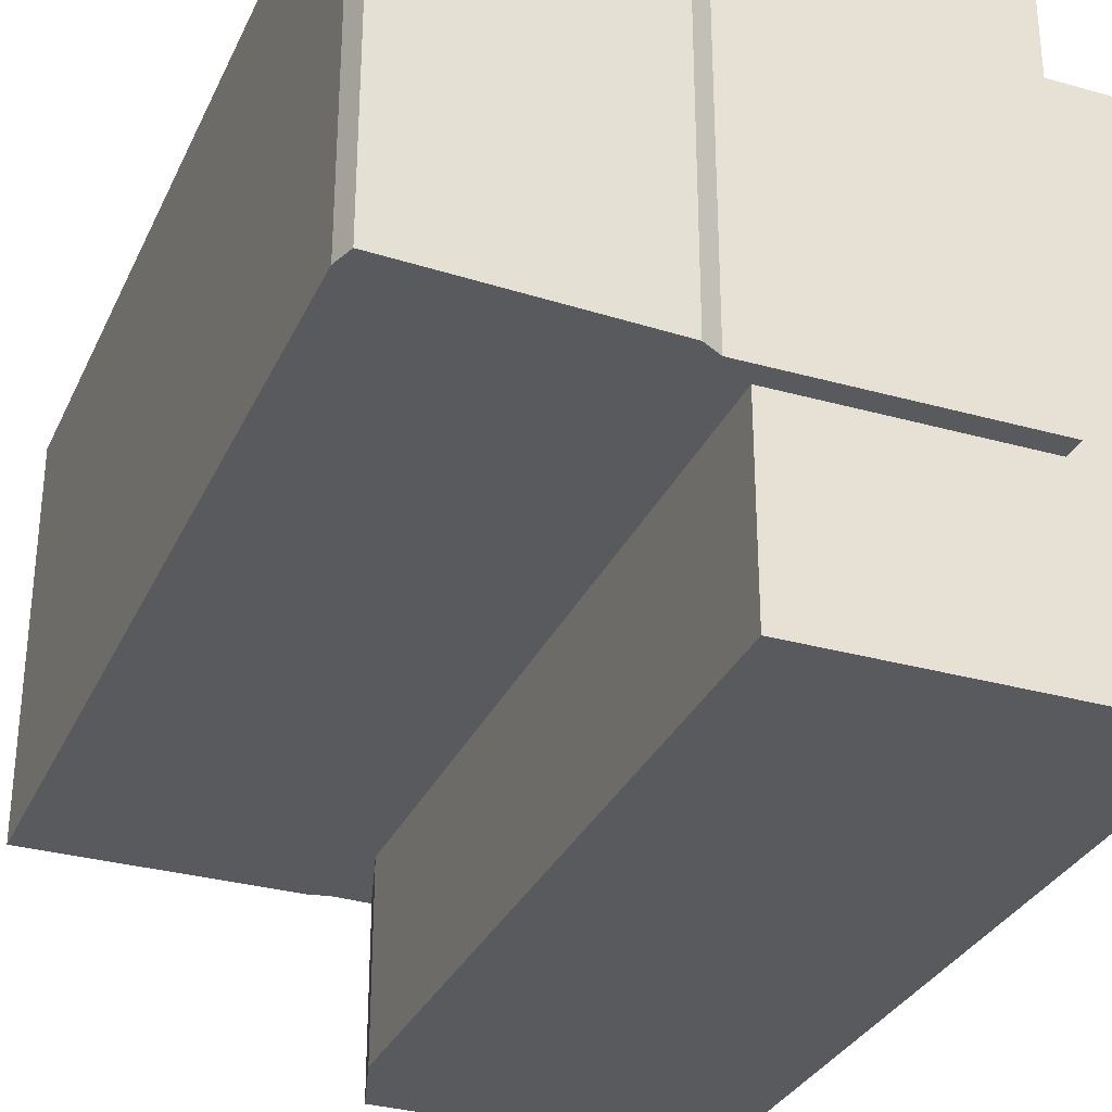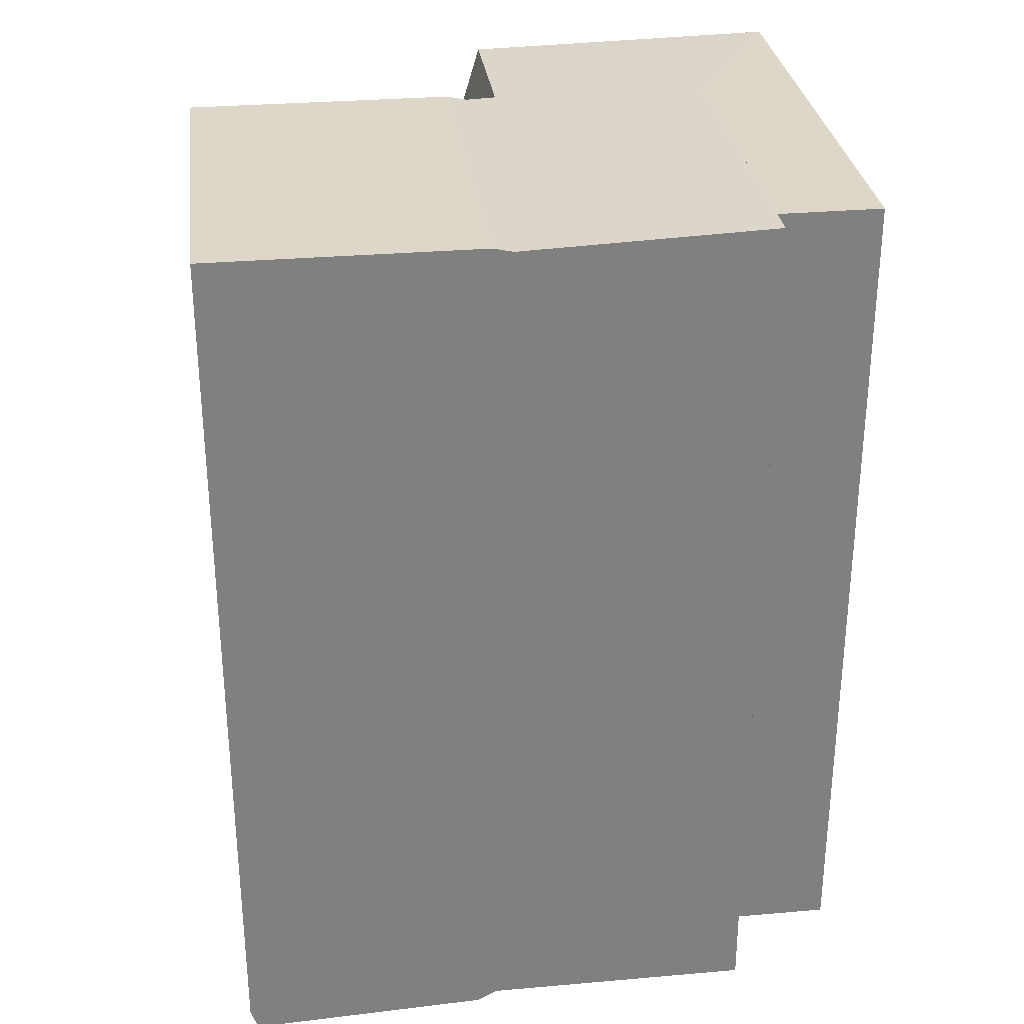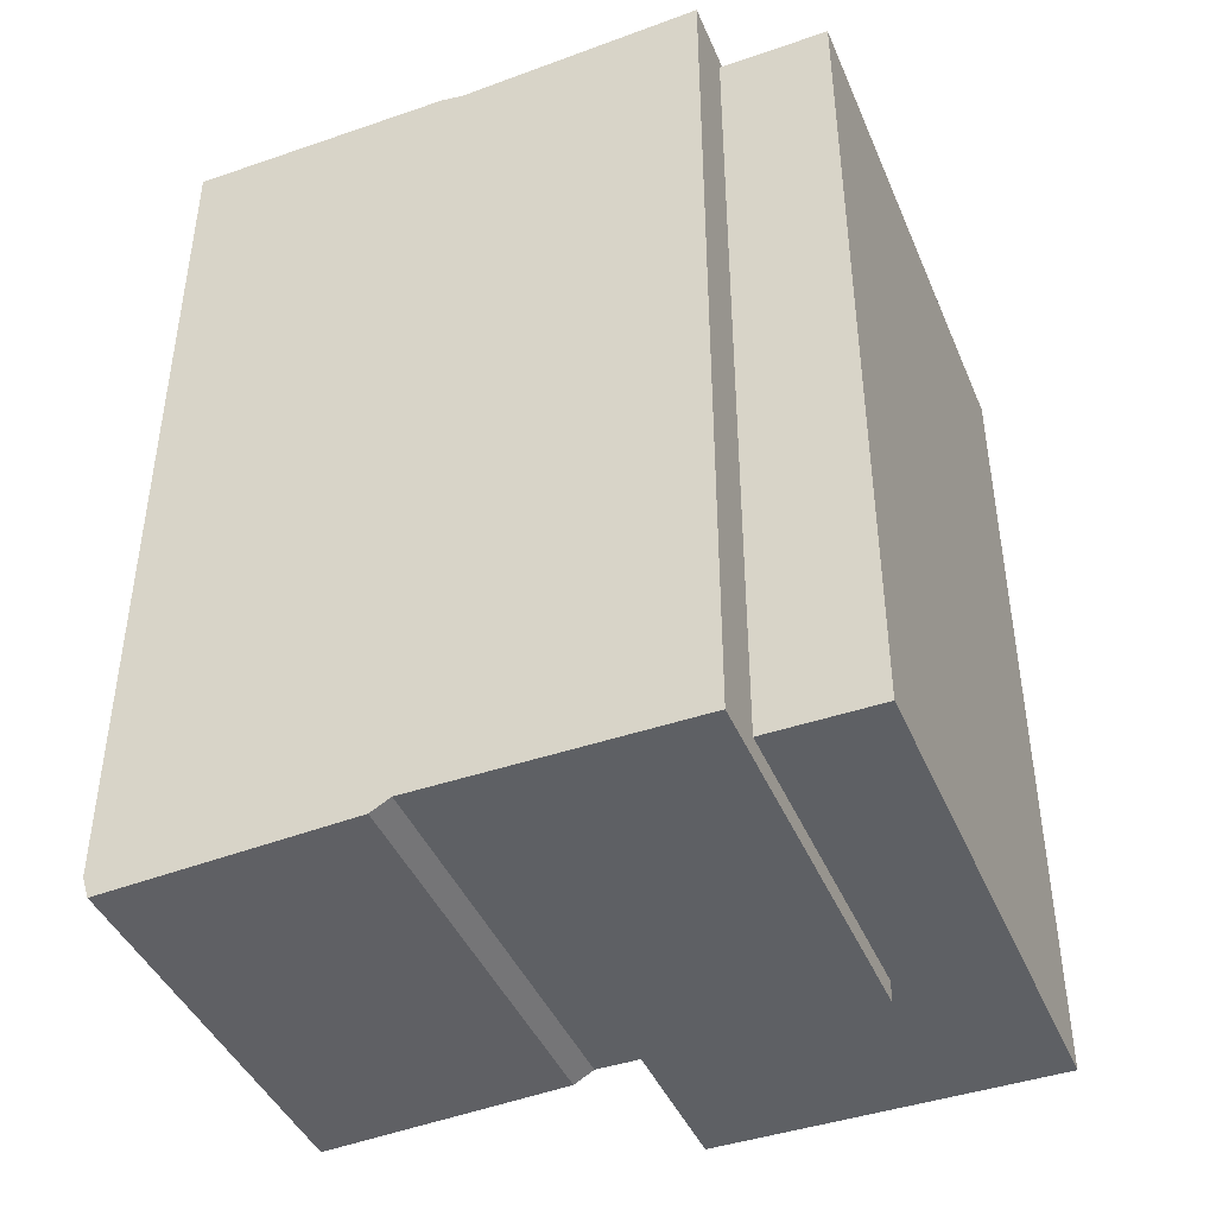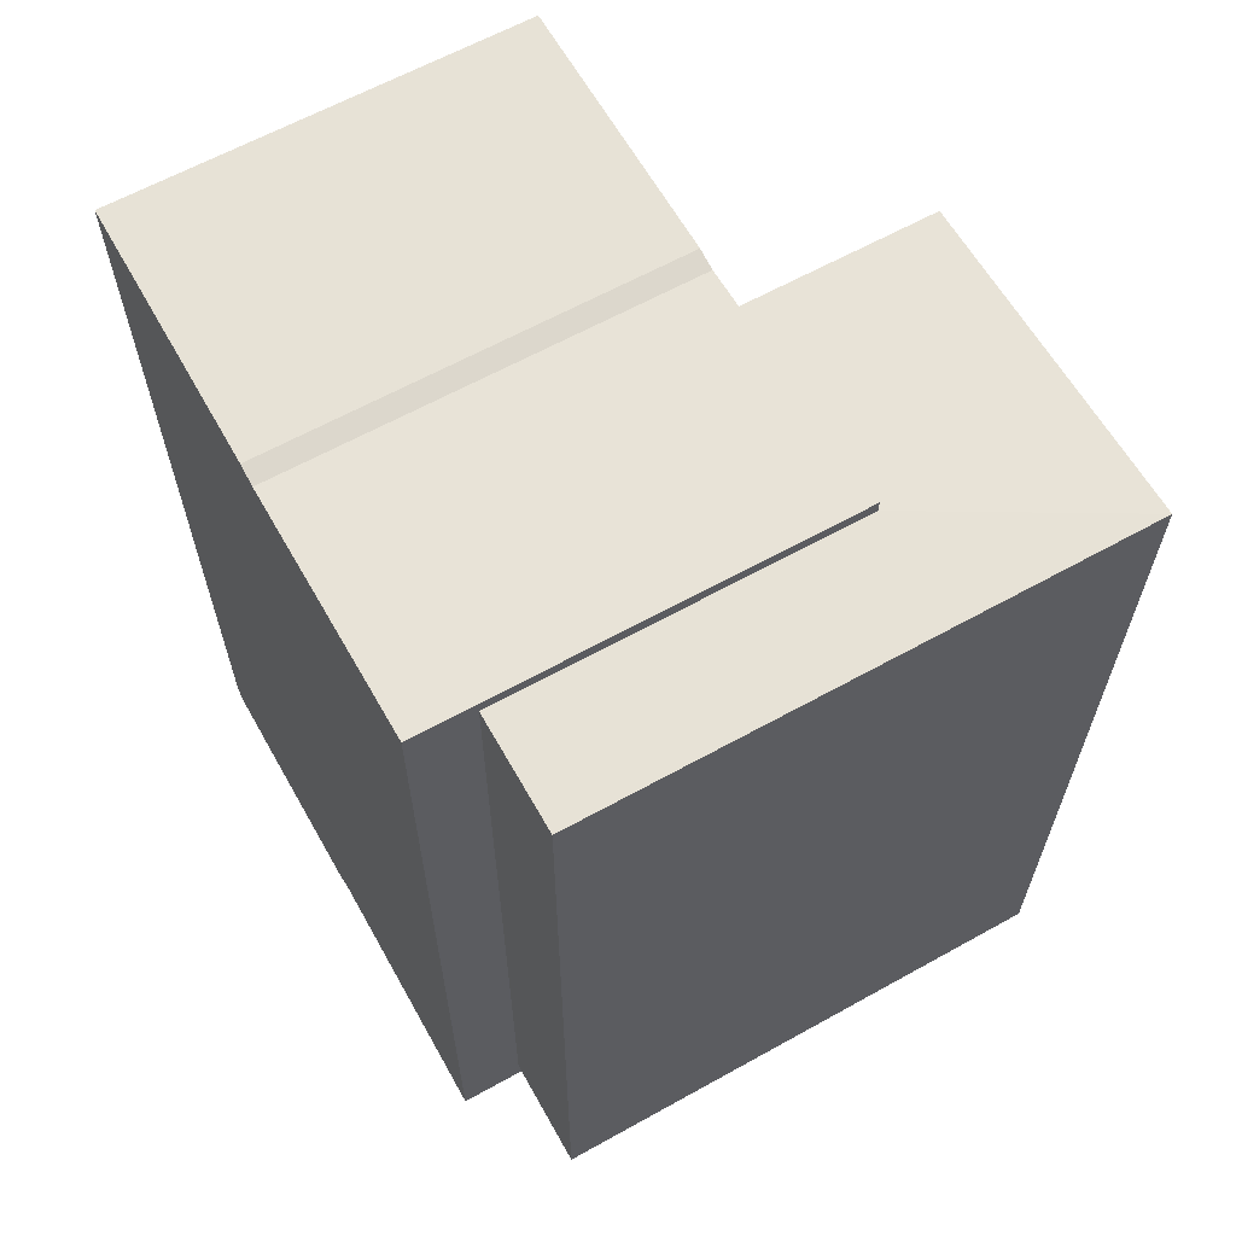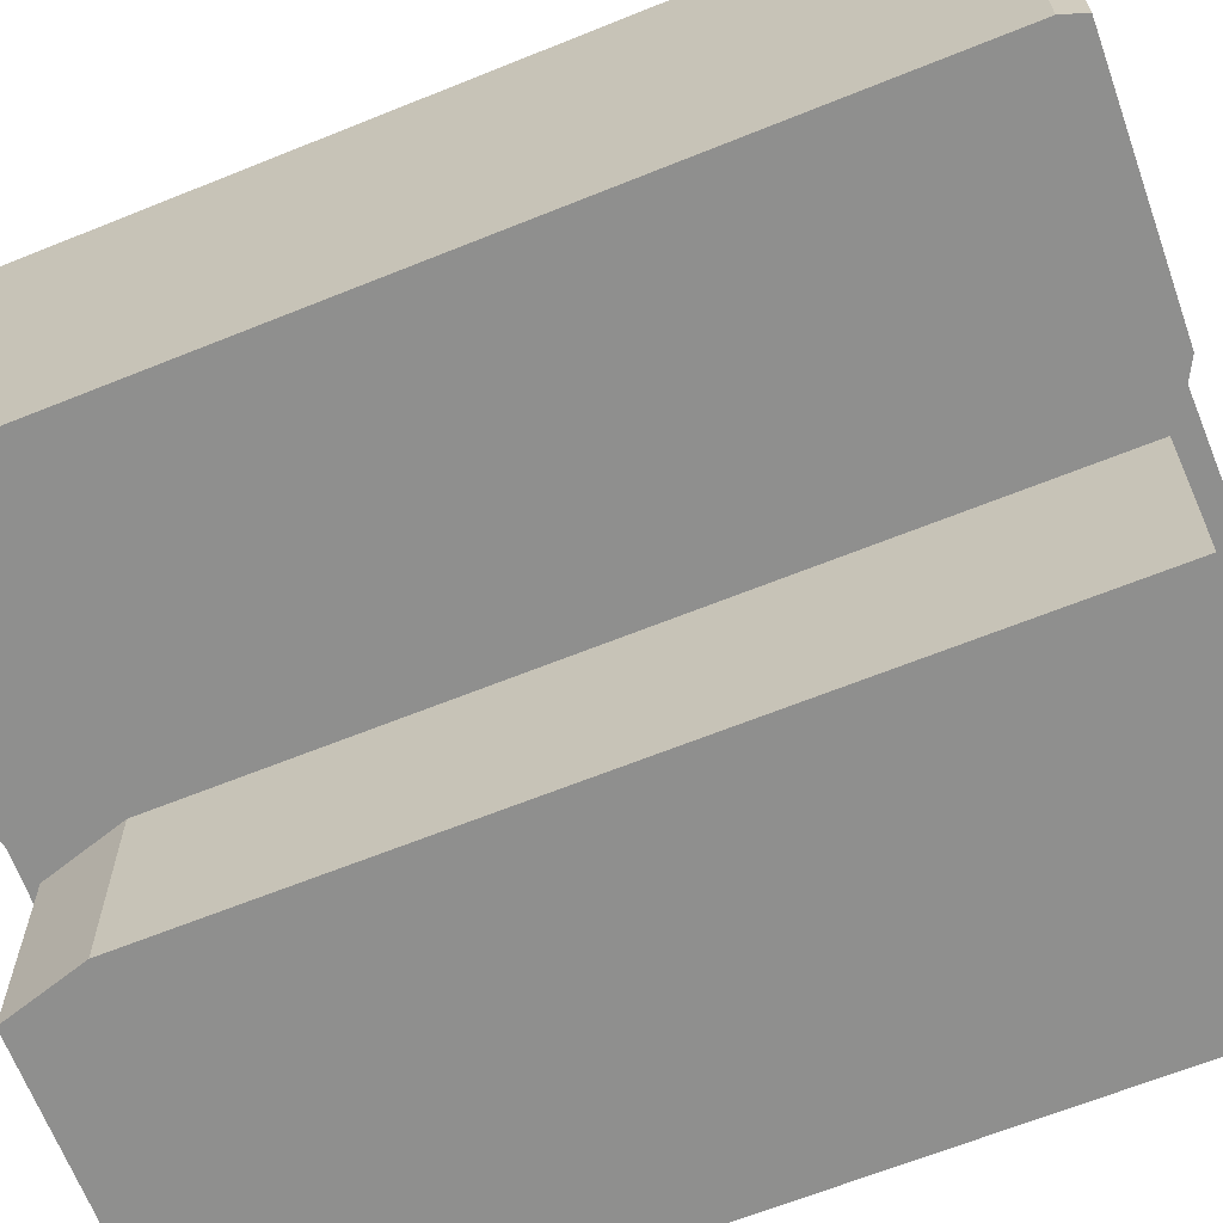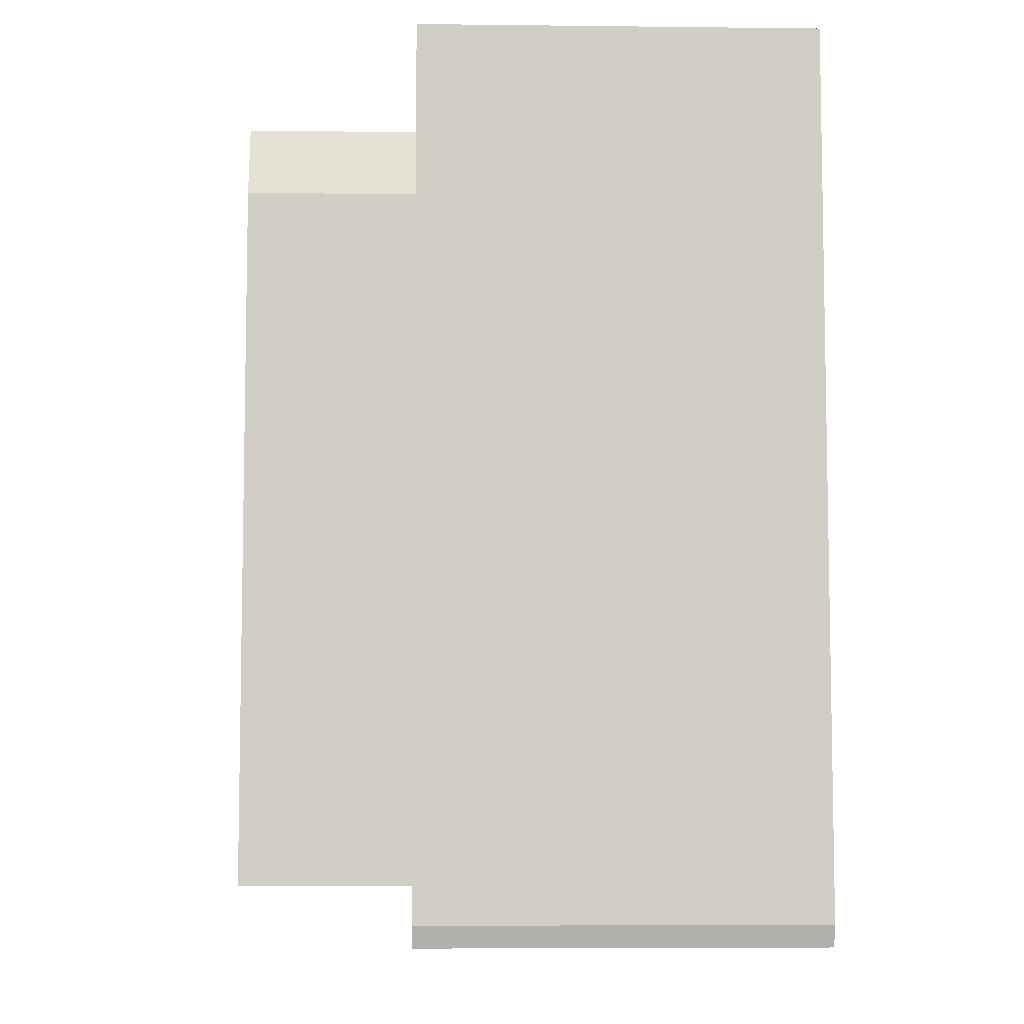
<metadata>
{"format":"obj","ext":"obj","renderer":"f3d","projection":"perspective","resolution":1024,"background":"white","views":[{"elev":-31.4,"azim":-21.7,"up":"+Z"},{"elev":30.3,"azim":-7.2,"up":"+Y"},{"elev":-43.1,"azim":22.1,"up":"+Y"},{"elev":63.1,"azim":60.7,"up":"+Y"},{"elev":-65.2,"azim":-67.9,"up":"+Z"},{"elev":-6.8,"azim":-91.9,"up":"+Y"}]}
</metadata>
<code>
g Mesh13
v -523.5 293.9 -980.2
v -563.4 292.6 -980.2
v -563.4 292.6 -1016
v -502.8 294 -1016
v -523.5 293.9 -980.2
v -563.4 292.6 -1016
v -563.4 292.6 -980.2
v -523.5 293.9 -980.2
v -563.4 292.6 -1016
v -523.5 293.9 -980.2
v -502.8 294 -1016
v -563.4 292.6 -1016
v -573.5 295.2 -905.1
v -623.5 295.2 -905.1
v -623.5 295.2 -980.2
v -573.5 295.2 -980.2
v -623.5 295.2 -905.1
v -573.5 295.2 -905.1
v -623.5 295.2 -980.2
v -573.5 295.2 -980.2
v -623.5 295.2 -980.2
v -623.5 295.2 -905.1
v -623.5 130.6 -905.1
v -623.5 130.6 -980.2
v -623.5 295.2 -905.1
v -623.5 295.2 -980.2
v -623.5 130.6 -905.1
v -623.5 130.6 -980.2
v -623.5 295.2 -905.1
v -573.5 295.2 -905.1
v -569.7 294.4 -905.1
v -623.5 130.6 -905.1
v -523.5 296.3 -905.1
v -573.5 130.6 -905.1
v -523.5 130.6 -905.1
v -577.1 128.6 -905.1
v -622.2 126.6 -905.1
v -573.5 295.2 -905.1
v -623.5 295.2 -905.1
v -569.7 294.4 -905.1
v -623.5 130.6 -905.1
v -523.5 296.3 -905.1
v -573.5 130.6 -905.1
v -523.5 130.6 -905.1
v -577.1 128.6 -905.1
v -622.2 126.6 -905.1
v -569.7 294.4 -905.1
v -573.5 295.2 -905.1
v -573.5 295.2 -980.2
v -569.7 294.4 -980.2
v -573.5 295.2 -905.1
v -569.7 294.4 -905.1
v -573.5 295.2 -980.2
v -569.7 294.4 -980.2
v -569.7 294.4 -980.2
v -573.5 295.2 -980.2
v -623.5 295.2 -980.2
v -563.4 292.6 -980.2
v -523.5 293.9 -980.2
v -523.5 296.3 -980.2
v -567.8 277.9 -980.2
v -567.8 134.8 -980.2
v -573.5 130.6 -980.2
v -623.5 130.6 -980.2
v -523.5 130.6 -980.2
v -523.5 134.8 -980.2
v -577.1 128.6 -980.2
v -622.2 126.6 -980.2
v -622.2 126.6 -980.2
v -623.5 130.6 -980.2
v -577.1 128.6 -980.2
v -573.5 130.6 -980.2
v -623.5 295.2 -980.2
v -567.8 134.8 -980.2
v -523.5 130.6 -980.2
v -523.5 134.8 -980.2
v -567.8 277.9 -980.2
v -563.4 292.6 -980.2
v -569.7 294.4 -980.2
v -573.5 295.2 -980.2
v -523.5 293.9 -980.2
v -523.5 296.3 -980.2
v -577.1 128.6 -980.2
v -622.2 126.6 -980.2
v -622.2 126.6 -905.1
v -577.1 128.6 -905.1
v -622.2 126.6 -980.2
v -577.1 128.6 -980.2
v -622.2 126.6 -905.1
v -577.1 128.6 -905.1
v -622.2 126.6 -905.1
v -622.2 126.6 -980.2
v -623.5 130.6 -980.2
v -623.5 130.6 -905.1
v -623.5 130.6 -905.1
v -623.5 130.6 -980.2
v -622.2 126.6 -905.1
v -622.2 126.6 -980.2
v -577.1 128.6 -905.1
v -573.5 130.6 -905.1
v -573.5 130.6 -980.2
v -577.1 128.6 -980.2
v -577.1 128.6 -980.2
v -573.5 130.6 -980.2
v -577.1 128.6 -905.1
v -573.5 130.6 -905.1
v -523.5 130.6 -980.2
v -573.5 130.6 -980.2
v -573.5 130.6 -905.1
v -523.5 130.6 -905.1
v -573.5 130.6 -980.2
v -523.5 130.6 -980.2
v -573.5 130.6 -905.1
v -523.5 130.6 -905.1
v -523.5 296.3 -980.2
v -523.5 293.9 -980.2
v -523.5 293.9 -916.7
v -523.5 296.3 -905.1
v -523.5 134.8 -916.7
v -523.5 130.6 -905.1
v -523.5 130.6 -980.2
v -523.5 134.8 -980.2
v -523.5 293.9 -980.2
v -523.5 296.3 -980.2
v -523.5 293.9 -916.7
v -523.5 296.3 -905.1
v -523.5 134.8 -916.7
v -523.5 130.6 -905.1
v -523.5 130.6 -980.2
v -523.5 134.8 -980.2
v -502.8 294 -916.7
v -523.5 293.9 -916.7
v -523.5 293.9 -980.2
v -502.8 294 -1016
v -523.5 293.9 -916.7
v -502.8 294 -916.7
v -523.5 293.9 -980.2
v -502.8 294 -1016
v -502.8 294 -916.7
v -502.8 294 -1016
v -502.8 134.8 -1016
v -502.8 134.8 -916.7
v -502.8 134.8 -916.7
v -502.8 134.8 -1016
v -502.8 294 -916.7
v -502.8 294 -1016
v -502.8 294 -916.7
v -502.8 134.8 -916.7
v -523.5 134.8 -916.7
v -523.5 293.9 -916.7
v -502.8 134.8 -916.7
v -502.8 294 -916.7
v -523.5 134.8 -916.7
v -523.5 293.9 -916.7
v -523.5 134.8 -916.7
v -502.8 134.8 -916.7
v -502.8 134.8 -1016
v -523.5 134.8 -980.2
v -567.8 134.8 -980.2
v -567.8 134.8 -1016
v -567.8 134.8 -1016
v -502.8 134.8 -1016
v -567.8 134.8 -980.2
v -523.5 134.8 -980.2
v -523.5 134.8 -916.7
v -502.8 134.8 -916.7
v -567.8 134.8 -980.2
v -567.8 134.8 -1016
v -567.8 277.9 -1016
v -567.8 277.9 -980.2
v -567.8 277.9 -980.2
v -567.8 277.9 -1016
v -567.8 134.8 -980.2
v -567.8 134.8 -1016
v -523.5 296.3 -905.1
v -569.7 294.4 -905.1
v -569.7 294.4 -980.2
v -523.5 296.3 -980.2
v -569.7 294.4 -905.1
v -523.5 296.3 -905.1
v -569.7 294.4 -980.2
v -523.5 296.3 -980.2
v -502.8 294 -1016
v -563.4 292.6 -1016
v -567.8 277.9 -1016
v -502.8 134.8 -1016
v -567.8 134.8 -1016
v -567.8 134.8 -1016
v -567.8 277.9 -1016
v -502.8 134.8 -1016
v -502.8 294 -1016
v -563.4 292.6 -1016
v -567.8 277.9 -980.2
v -567.8 277.9 -1016
v -563.4 292.6 -1016
v -563.4 292.6 -980.2
v -563.4 292.6 -980.2
v -563.4 292.6 -1016
v -567.8 277.9 -980.2
v -567.8 277.9 -1016
g Mesh13_0
f 3 2 1
f 6 5 4
f 9 8 7
f 12 11 10
f 15 14 13
f 13 16 15
f 19 18 17
f 18 19 20
f 23 22 21
f 21 24 23
f 27 26 25
f 26 27 28
f 31 30 29
f 29 32 31
f 33 31 32
f 33 32 34
f 34 35 33
f 36 34 32
f 32 37 36
f 40 39 38
f 39 40 41
f 42 41 40
f 42 43 41
f 43 42 44
f 45 41 43
f 41 45 46
f 49 48 47
f 47 50 49
f 53 52 51
f 52 53 54
f 57 56 55
f 57 55 58
f 55 59 58
f 59 55 60
f 57 58 61
f 57 61 62
f 57 62 63
f 64 57 63
f 62 65 63
f 65 62 66
f 64 63 67
f 67 68 64
f 71 70 69
f 70 71 72
f 70 72 73
f 73 72 74
f 74 72 75
f 75 76 74
f 73 74 77
f 73 77 78
f 73 78 79
f 73 79 80
f 79 78 81
f 81 82 79
f 85 84 83
f 83 86 85
f 89 88 87
f 88 89 90
f 93 92 91
f 91 94 93
f 97 96 95
f 96 97 98
f 101 100 99
f 99 102 101
f 105 104 103
f 104 105 106
f 109 108 107
f 107 110 109
f 113 112 111
f 112 113 114
f 117 116 115
f 117 115 118
f 118 119 117
f 119 118 120
f 120 121 119
f 121 122 119
f 125 124 123
f 125 126 124
f 126 125 127
f 127 128 126
f 128 127 129
f 129 127 130
f 133 132 131
f 131 134 133
f 137 136 135
f 136 137 138
f 141 140 139
f 139 142 141
f 145 144 143
f 144 145 146
f 149 148 147
f 147 150 149
f 153 152 151
f 152 153 154
f 157 156 155
f 157 155 158
f 157 158 159
f 159 160 157
f 163 162 161
f 162 163 164
f 162 164 165
f 162 165 166
f 169 168 167
f 167 170 169
f 173 172 171
f 172 173 174
f 177 176 175
f 175 178 177
f 181 180 179
f 180 181 182
f 185 184 183
f 185 183 186
f 186 187 185
f 190 189 188
f 189 190 191
f 189 191 192
f 195 194 193
f 193 196 195
f 199 198 197
f 198 199 200

</code>
